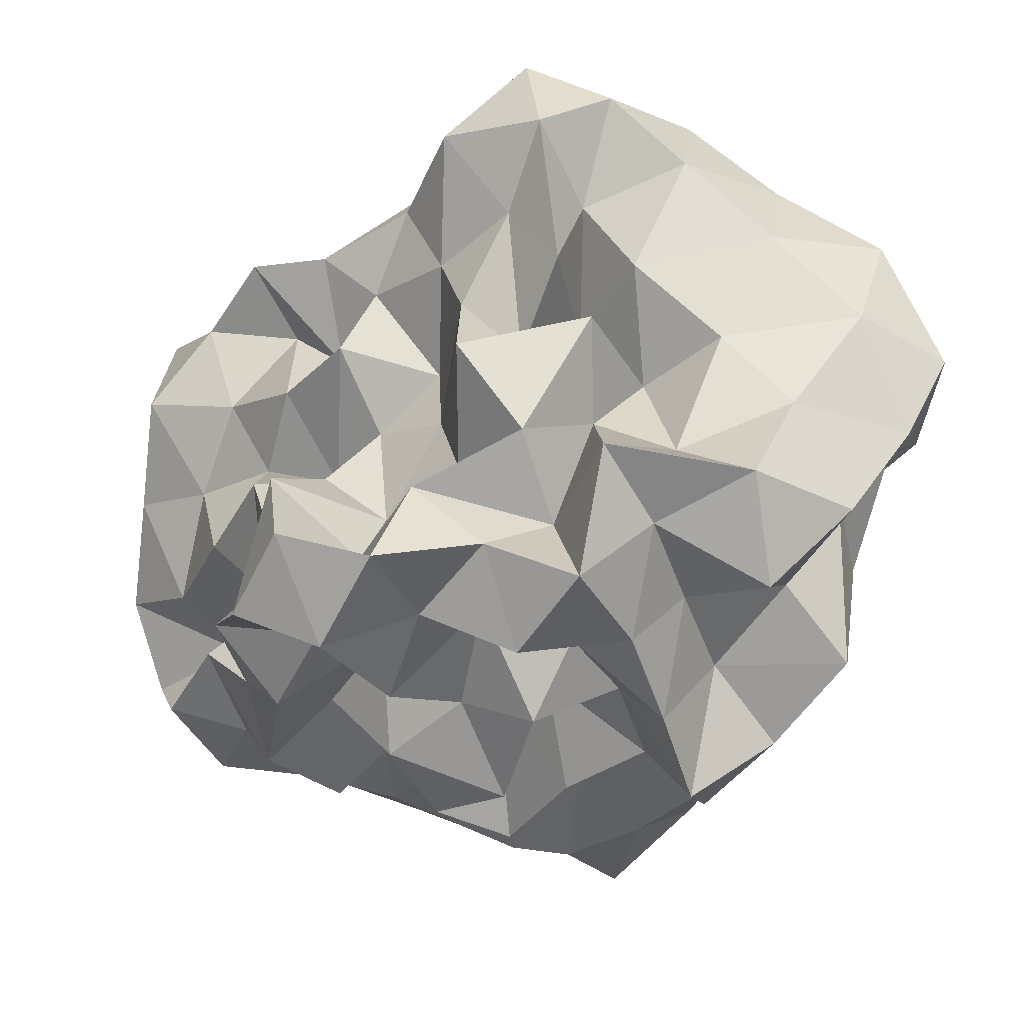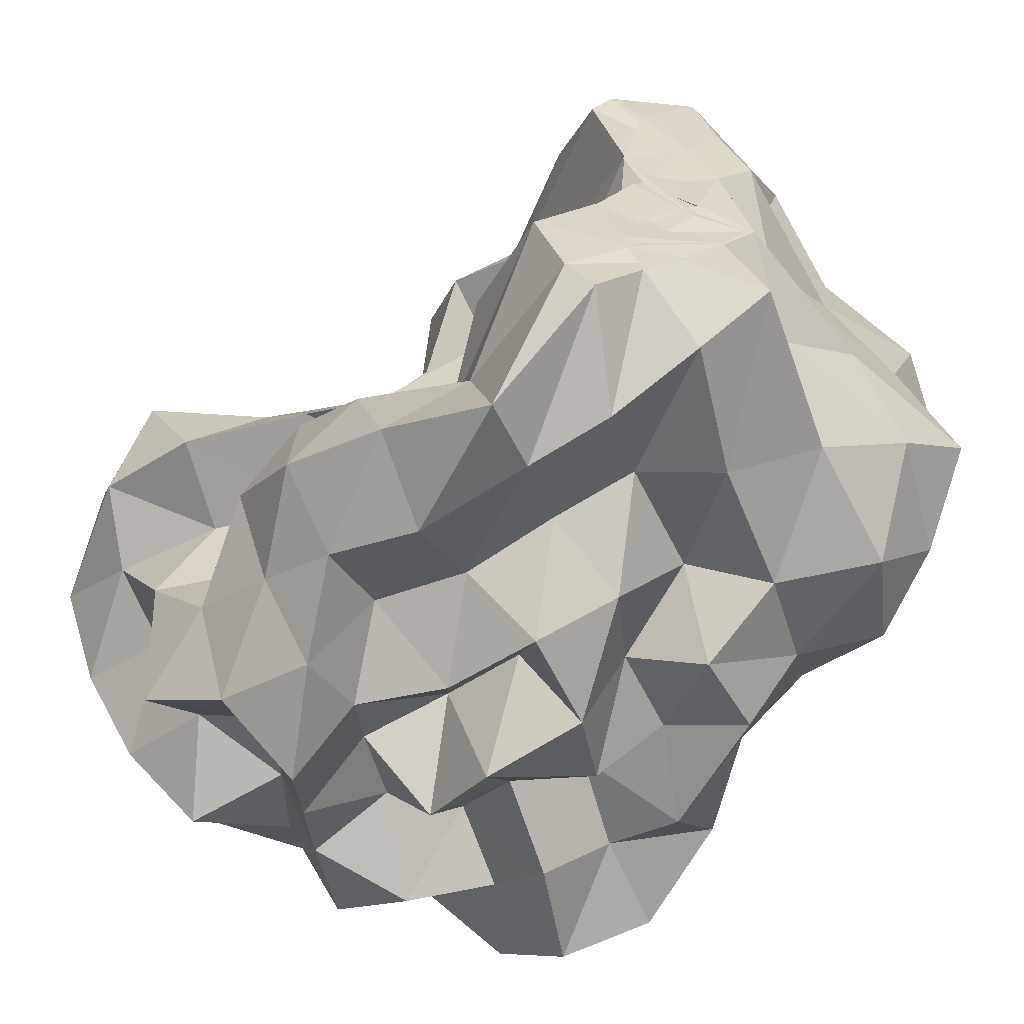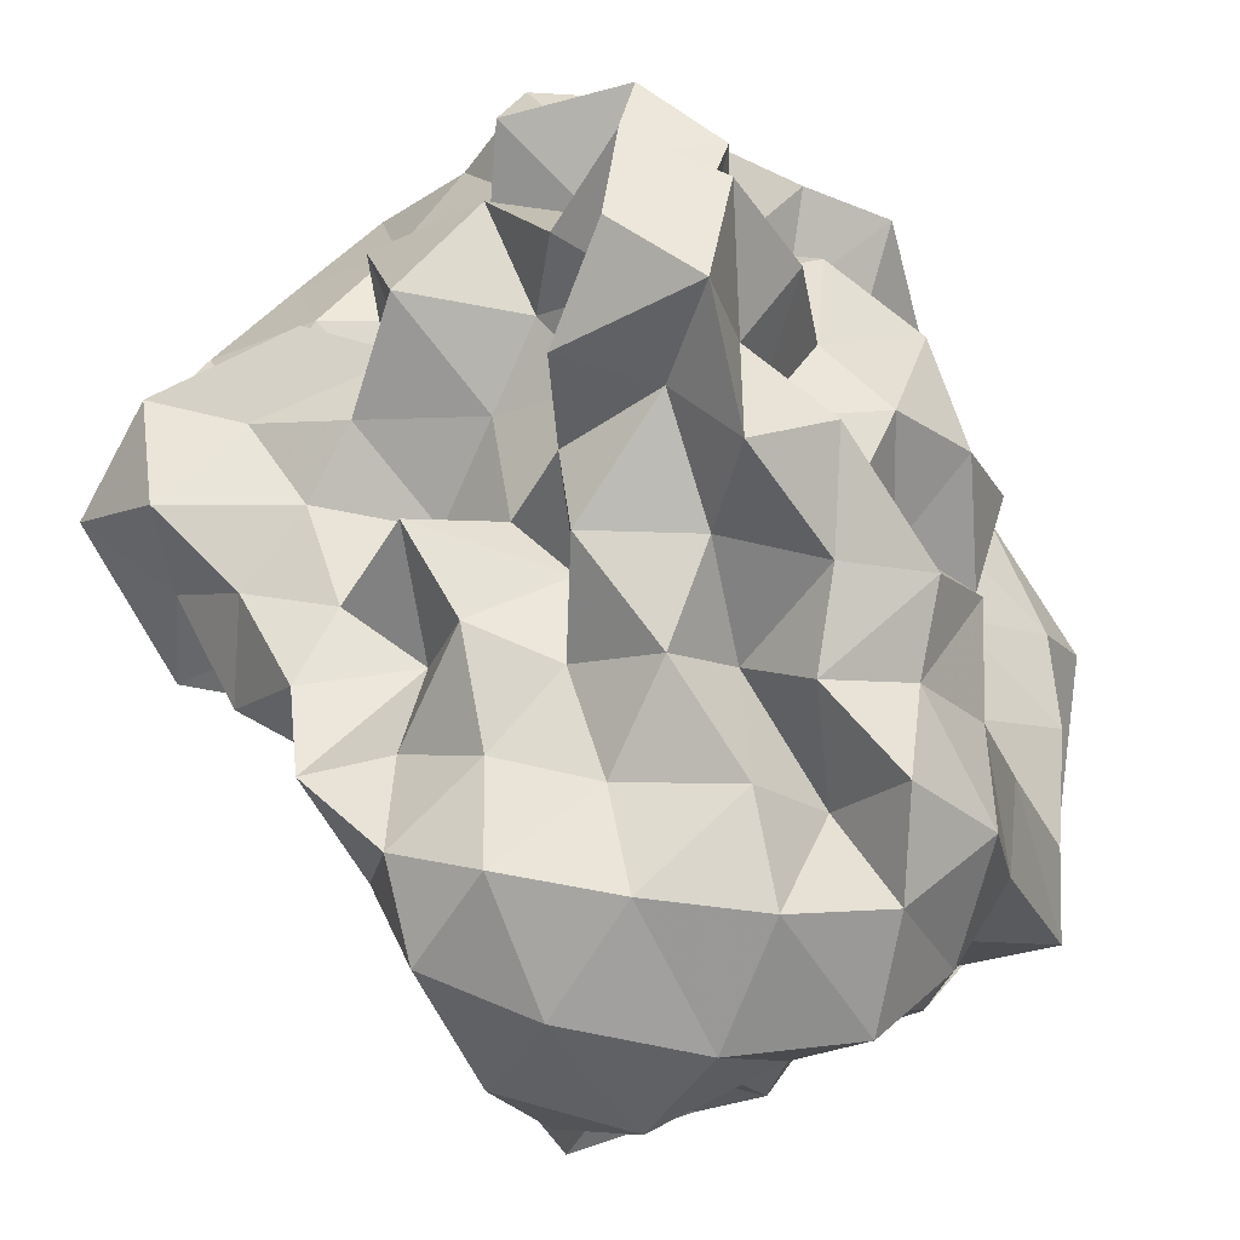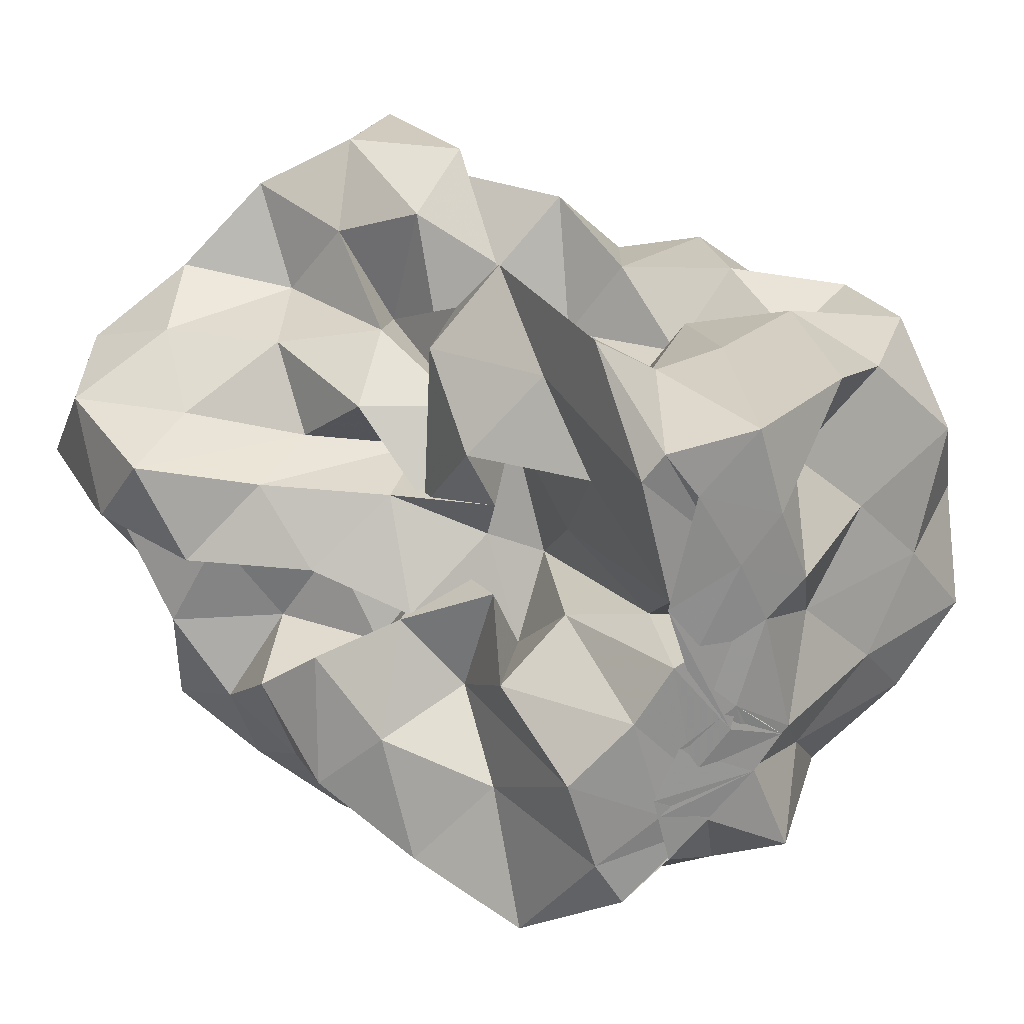
<metadata>
{"format":"obj","ext":"obj","renderer":"f3d","projection":"perspective","resolution":1024,"background":"white","views":[{"elev":-23.7,"azim":87.0,"up":"+Z"},{"elev":-59.8,"azim":-112.0,"up":"+Z"},{"elev":-70.9,"azim":119.1,"up":"+Y"},{"elev":24.8,"azim":-116.8,"up":"+Z"}]}
</metadata>
<code>
v -0.2962 -0.02066 0.5323
v -0.1601 -0.0367 -0.8446
v 0.9693 0.08943 0.3564
v 0.7897 0.1879 0.6411
v 0.9406 0.5096 0.7295
v 0.7494 0.8373 0.7414
v 0.5157 0.9974 0.5995
v 0.2175 1.05 0.4035
v 0.06626 0.672 0.3052
v -0.1035 0.3107 0.263
v -0.6837 0.3105 0.2687
v -0.4857 0.1444 0.4411
v -0.8344 0.1199 0.2046
v -1.498 0.1193 0.2366
v -1.528 -0.01963 0.4295
v -1.531 0.04851 0.5897
v -1.585 -0.2186 0.5006
v -1.253 -0.4738 0.5105
v -1.134 -0.8627 0.7101
v -0.8075 -1.177 0.7187
v -0.3946 -1.226 0.6975
v -0.1305 -1.082 0.6342
v -0.01281 -0.7656 0.5512
v 0.1098 -0.5991 0.3951
v 0.3445 -0.488 0.5397
v 0.5886 -0.2715 0.5236
v 0.8234 -0.05948 0.596
v 0.5943 0.1883 0.2692
v 0.9193 0.3386 0.3608
v 0.956 0.7804 0.4561
v 0.8144 1.162 0.5019
v 0.5148 1.347 0.4035
v 0.06258 1.295 0.3047
v -0.1035 0.9119 0.2325
v -0.3493 0.5387 0.2175
v -0.5384 0.2674 0.09714
v -0.5322 0.04832 -0.01903
v -1.252 0.04772 0.06938
v -1.566 -0.1684 0.1587
v -1.499 0.1249 0.2102
v -1.561 -0.09266 0.3434
v -1.598 -0.3082 0.2705
v -1.236 -0.7561 0.2716
v -1.118 -1.177 0.4226
v -0.653 -1.324 0.4494
v -0.2229 -1.288 0.3835
v -0.05584 -0.9858 0.2987
v 0.2371 -0.7834 0.2136
v 0.5073 -0.6015 0.2504
v 0.3451 -0.2674 0.2381
v 0.7219 -0.2079 0.3077
v 0.7684 -0.01599 0.1143
v 0.7221 0.3802 0.02568
v 0.9422 0.6054 0.0981
v 0.97 1.05 0.1688
v 0.7981 1.348 0.1003
v 0.275 1.356 0.05669
v -0.04259 1.165 -0.02232
v -0.3042 0.8152 -0.02295
v -0.5449 0.5595 -0.1404
v -0.6708 0.2185 -0.2663
v -0.9842 0.2053 -0.02084
v -1.502 0.09904 0.004623
v -1.56 -0.07937 -0.2285
v -1.516 0.05964 -0.00487
v -1.575 -0.1841 0.1435
v -1.376 -0.4659 0.02177
v -1.188 -1.02 0.02226
v -0.9472 -1.323 0.1136
v -0.4546 -1.317 0.09034
v -0.2375 -1.084 0.04105
v 0.01516 -0.8459 0.02068
v 0.145 -0.601 -0.07797
v 0.3224 -0.4622 0.02504
v 0.5569 -0.265 -0.0439
v 0.9866 -0.2299 0.02674
v 1.041 0.1878 0.1057
v 0.956 0.4504 -0.3067
v 1.015 0.8131 -0.1623
v 0.901 1.191 -0.2065
v 0.5008 1.215 -0.0826
v 0.209 0.9642 -0.0925
v -0.04194 0.6285 -0.09239
v -0.3026 0.3225 -0.09225
v -0.7611 0.3564 -0.01215
v -1.005 0.4529 -0.2124
v -1.467 0.2174 -0.183
v -1.522 0.02948 -0.3841
v -1.592 -0.2503 -0.2728
v -1.565 -0.09373 -0.1453
v -1.59 -0.2772 -0.2497
v -1.31 -0.7669 -0.2489
v -1.128 -1.261 -0.2449
v -0.6638 -1.345 -0.214
v -0.3959 -1.152 -0.29
v -0.02537 -1.023 -0.2494
v 0.3346 -0.8756 -0.1738
v 0.4764 -0.6359 -0.2122
v 0.5238 -0.4364 -0.3752
v 0.7304 -0.212 -0.2773
v 1.041 -0.02846 -0.2862
v 0.8485 0.2063 -0.1722
v 1.153 0.6635 -0.4599
v 0.9562 0.9868 -0.4941
v 0.5954 1.018 -0.3075
v 0.3172 1.107 -0.4278
v 0.1075 0.7668 -0.3882
v -0.2388 0.55 -0.3824
v -0.5419 0.5966 -0.1516
v -0.6582 0.4152 -0.3854
v -1.41 0.4191 -0.3852
v -1.504 0.128 -0.5199
v -1.573 -0.1636 -0.3969
v -1.509 0.07563 -0.2866
v -1.564 -0.1673 -0.388
v -1.362 -0.4658 -0.4763
v -1.18 -0.9931 -0.4777
v -0.8422 -1.249 -0.4779
v -0.6368 -0.9613 -0.3956
v -0.2256 -0.7973 -0.359
v 0.1408 -0.8351 -0.4741
v 0.5231 -0.7663 -0.5527
v 0.749 -0.798 -0.3377
v 0.73 -0.5161 -0.597
v 0.937 -0.361 -0.4414
v 0.8408 0.07877 -0.5166
v 1.191 0.2045 -0.3997
v 0.9537 0.7239 -0.7545
v 0.6212 0.8288 -0.6103
v 0.4866 1.036 -0.8203
v 0.1546 0.9649 -0.6913
v -0.1774 0.9657 -0.485
v -0.3999 0.8515 -0.3009
v -0.6761 0.7334 -0.5112
v -0.9328 0.4429 -0.6351
v -1.439 0.3312 -0.6879
v -1.526 0.009134 -0.5929
v -1.498 0.1558 -0.4613
v -1.535 -0.02359 -0.5589
v -1.593 -0.2877 -0.6925
v -1.16 -0.672 -0.6957
v -0.8776 -1.014 -0.7563
v -0.568 -1.187 -0.6489
v -0.266 -1.042 -0.5495
v -0.05645 -0.8952 -0.7218
v 0.3604 -0.9769 -0.6829
v 0.7435 -0.8971 -0.7942
v 0.9865 -0.7677 -0.6258
v 1.111 -0.4796 -0.744
v 1.009 -0.143 -0.6542
v 1.101 0.1359 -0.791
v 0.9896 0.3721 -0.5684
v 1.009 0.03157 0.8383
v 0.8979 0.2747 0.9995
v 0.6913 0.5576 1.02
v 0.5284 0.5186 0.6714
v 0.2238 0.6979 0.5997
v -0.1825 0.5746 0.4849
v -0.4218 0.4445 0.1942
v -0.741 0.4402 0.4953
v -1.05 0.1545 0.4716
v -1.471 0.2127 0.6473
v -1.501 0.1509 0.7362
v -1.565 -0.1411 0.7873
v -1.361 -0.5642 0.8023
v -0.7962 -0.7334 0.8126
v -0.5735 -0.8889 0.6209
v -0.2809 -0.8156 0.7884
v 0.1098 -0.9225 0.7707
v 0.2628 -0.6704 0.723
v 0.4871 -0.3881 0.7852
v 0.7964 -0.2709 0.8977
v 0.7964 0.00186 1.177
v 0.5343 0.2734 1.186
v 0.3605 0.3995 0.9167
v -0.001311 0.4047 0.6706
v -0.3206 0.2511 0.4788
v -0.4433 0.4276 0.7587
v -0.8378 0.2144 0.7639
v -1.144 0.1988 0.985
v -1.082 -0.05374 0.8234
v -0.9616 -0.3691 0.8015
v -0.5662 -0.4651 0.7347
v -0.3232 -0.5739 0.5336
v -0.05202 -0.5067 0.7709
v 0.2035 -0.3896 0.9732
v 0.506 -0.1239 1.015
v 0.2516 -0.02043 1.186
v 0.1112 0.2128 1.024
v 0.2386 0.2512 0.6032
v -0.166 0.1984 0.7713
v -0.4956 0.1993 1.026
v -0.704 0.07032 0.8725
v -0.7698 -0.1912 0.6494
v -0.4553 -0.2794 0.4377
v 0.06978 -0.3611 0.5063
v 0.2344 -0.1154 0.692
v -0.02867 -0.0209 0.853
v -0.004919 0.1721 0.481
v -0.5421 0.1725 0.5721
v -0.682 -0.03079 0.3652
v -0.06938 -0.1042 0.3663
v 0.6983 0.4957 -0.6904
v 0.4055 0.6229 -0.8053
v 0.2566 0.8287 -1.014
v -0.1148 0.8254 -0.8335
v -0.4869 0.8902 -0.7372
v -0.8104 0.6841 -0.9149
v -1.105 0.433 -1.095
v -1.469 0.2472 -0.8303
v -1.509 0.1018 -0.6877
v -1.388 -0.136 -0.8125
v -1.022 -0.3933 -0.8177
v -0.7166 -0.6953 -0.8382
v -0.4511 -0.9105 -0.7606
v -0.2444 -0.8178 -0.9359
v 0.2308 -0.7743 -0.9001
v 0.5 -0.6421 -0.7597
v 0.8819 -0.6245 -0.947
v 0.7862 -0.3292 -0.7985
v 0.8574 -0.03491 -0.9441
v 0.8167 0.317 -0.8815
v 0.5624 0.4365 -1.044
v 0.325 0.5449 -1.219
v -0.05021 0.6358 -1.128
v -0.3652 0.6896 -0.979
v -0.5931 0.4718 -1.055
v -0.9305 0.2481 -1.055
v -1.141 0.05954 -0.971
v -0.8721 -0.1438 -0.7287
v -0.5956 -0.4421 -0.6892
v -0.44 -0.5778 -0.9889
v -0.04417 -0.6052 -0.785
v 0.252 -0.4394 -0.6793
v 0.5461 -0.4135 -0.9805
v 0.5858 -0.1308 -0.6947
v 0.564 0.1544 -0.7871
v 0.3252 0.3221 -0.8596
v 0.1211 0.423 -1.005
v -0.1768 0.4725 -0.8401
v -0.4295 0.251 -0.9129
v -0.6883 0.05942 -0.8569
v -0.5485 -0.2198 -0.9564
v -0.2716 -0.3661 -0.8287
v 0.08142 -0.4091 -1.015
v 0.2839 -0.1832 -0.902
v 0.4352 0.03966 -1.015
v 0.126 0.1029 -0.7578
v -0.0919 0.1804 -1.065
v -0.4079 0.008504 -1.144
v -0.1703 -0.2484 -1.131
v 0.1196 -0.03657 -1.164
f 3 28 4
f 4 28 29
f 4 29 5
f 5 29 30
f 5 30 6
f 6 30 31
f 6 31 7
f 7 31 32
f 7 32 8
f 8 32 33
f 8 33 9
f 9 33 34
f 9 34 10
f 10 34 35
f 10 35 11
f 11 35 36
f 11 36 12
f 12 36 37
f 12 37 13
f 13 37 38
f 13 38 14
f 14 38 39
f 14 39 15
f 15 39 40
f 15 40 16
f 16 40 41
f 16 41 17
f 17 41 42
f 17 42 18
f 18 42 43
f 18 43 19
f 19 43 44
f 19 44 20
f 20 44 45
f 20 45 21
f 21 45 46
f 21 46 22
f 22 46 47
f 22 47 23
f 23 47 48
f 23 48 24
f 24 48 49
f 24 49 25
f 25 49 50
f 25 50 26
f 26 50 51
f 26 51 27
f 27 51 52
f 27 52 3
f 3 52 28
f 28 53 29
f 29 53 54
f 29 54 30
f 30 54 55
f 30 55 31
f 31 55 56
f 31 56 32
f 32 56 57
f 32 57 33
f 33 57 58
f 33 58 34
f 34 58 59
f 34 59 35
f 35 59 60
f 35 60 36
f 36 60 61
f 36 61 37
f 37 61 62
f 37 62 38
f 38 62 63
f 38 63 39
f 39 63 64
f 39 64 40
f 40 64 65
f 40 65 41
f 41 65 66
f 41 66 42
f 42 66 67
f 42 67 43
f 43 67 68
f 43 68 44
f 44 68 69
f 44 69 45
f 45 69 70
f 45 70 46
f 46 70 71
f 46 71 47
f 47 71 72
f 47 72 48
f 48 72 73
f 48 73 49
f 49 73 74
f 49 74 50
f 50 74 75
f 50 75 51
f 51 75 76
f 51 76 52
f 52 76 77
f 52 77 28
f 28 77 53
f 53 78 54
f 54 78 79
f 54 79 55
f 55 79 80
f 55 80 56
f 56 80 81
f 56 81 57
f 57 81 82
f 57 82 58
f 58 82 83
f 58 83 59
f 59 83 84
f 59 84 60
f 60 84 85
f 60 85 61
f 61 85 86
f 61 86 62
f 62 86 87
f 62 87 63
f 63 87 88
f 63 88 64
f 64 88 89
f 64 89 65
f 65 89 90
f 65 90 66
f 66 90 91
f 66 91 67
f 67 91 92
f 67 92 68
f 68 92 93
f 68 93 69
f 69 93 94
f 69 94 70
f 70 94 95
f 70 95 71
f 71 95 96
f 71 96 72
f 72 96 97
f 72 97 73
f 73 97 98
f 73 98 74
f 74 98 99
f 74 99 75
f 75 99 100
f 75 100 76
f 76 100 101
f 76 101 77
f 77 101 102
f 77 102 53
f 53 102 78
f 78 103 79
f 79 103 104
f 79 104 80
f 80 104 105
f 80 105 81
f 81 105 106
f 81 106 82
f 82 106 107
f 82 107 83
f 83 107 108
f 83 108 84
f 84 108 109
f 84 109 85
f 85 109 110
f 85 110 86
f 86 110 111
f 86 111 87
f 87 111 112
f 87 112 88
f 88 112 113
f 88 113 89
f 89 113 114
f 89 114 90
f 90 114 115
f 90 115 91
f 91 115 116
f 91 116 92
f 92 116 117
f 92 117 93
f 93 117 118
f 93 118 94
f 94 118 119
f 94 119 95
f 95 119 120
f 95 120 96
f 96 120 121
f 96 121 97
f 97 121 122
f 97 122 98
f 98 122 123
f 98 123 99
f 99 123 124
f 99 124 100
f 100 124 125
f 100 125 101
f 101 125 126
f 101 126 102
f 102 126 127
f 102 127 78
f 78 127 103
f 103 128 104
f 104 128 129
f 104 129 105
f 105 129 130
f 105 130 106
f 106 130 131
f 106 131 107
f 107 131 132
f 107 132 108
f 108 132 133
f 108 133 109
f 109 133 134
f 109 134 110
f 110 134 135
f 110 135 111
f 111 135 136
f 111 136 112
f 112 136 137
f 112 137 113
f 113 137 138
f 113 138 114
f 114 138 139
f 114 139 115
f 115 139 140
f 115 140 116
f 116 140 141
f 116 141 117
f 117 141 142
f 117 142 118
f 118 142 143
f 118 143 119
f 119 143 144
f 119 144 120
f 120 144 145
f 120 145 121
f 121 145 146
f 121 146 122
f 122 146 147
f 122 147 123
f 123 147 148
f 123 148 124
f 124 148 149
f 124 149 125
f 125 149 150
f 125 150 126
f 126 150 151
f 126 151 127
f 127 151 152
f 127 152 103
f 103 152 128
f 153 154 173
f 154 174 173
f 154 155 174
f 155 175 174
f 155 156 175
f 156 176 175
f 156 157 176
f 157 158 176
f 158 177 176
f 158 159 177
f 159 178 177
f 159 160 178
f 160 179 178
f 160 161 179
f 161 162 179
f 162 180 179
f 162 163 180
f 163 181 180
f 163 164 181
f 164 182 181
f 164 165 182
f 165 166 182
f 166 183 182
f 166 167 183
f 167 184 183
f 167 168 184
f 168 185 184
f 168 169 185
f 169 170 185
f 170 186 185
f 170 171 186
f 171 187 186
f 171 172 187
f 172 173 187
f 172 153 173
f 173 174 188
f 174 189 188
f 174 175 189
f 175 190 189
f 175 176 190
f 176 177 190
f 177 191 190
f 177 178 191
f 178 192 191
f 178 179 192
f 179 180 192
f 180 193 192
f 180 181 193
f 181 194 193
f 181 182 194
f 182 183 194
f 183 195 194
f 183 184 195
f 184 196 195
f 184 185 196
f 185 186 196
f 186 197 196
f 186 187 197
f 187 188 197
f 187 173 188
f 188 189 198
f 189 199 198
f 189 190 199
f 190 191 199
f 191 200 199
f 191 192 200
f 192 193 200
f 193 201 200
f 193 194 201
f 194 195 201
f 195 202 201
f 195 196 202
f 196 197 202
f 197 198 202
f 197 188 198
f 203 223 204
f 204 223 224
f 204 224 205
f 205 224 225
f 205 225 206
f 206 225 226
f 206 226 207
f 207 226 208
f 208 226 227
f 208 227 209
f 209 227 228
f 209 228 210
f 210 228 229
f 210 229 211
f 211 229 212
f 212 229 230
f 212 230 213
f 213 230 231
f 213 231 214
f 214 231 232
f 214 232 215
f 215 232 216
f 216 232 233
f 216 233 217
f 217 233 234
f 217 234 218
f 218 234 235
f 218 235 219
f 219 235 220
f 220 235 236
f 220 236 221
f 221 236 237
f 221 237 222
f 222 237 223
f 222 223 203
f 223 238 224
f 224 238 239
f 224 239 225
f 225 239 240
f 225 240 226
f 226 240 227
f 227 240 241
f 227 241 228
f 228 241 242
f 228 242 229
f 229 242 230
f 230 242 243
f 230 243 231
f 231 243 244
f 231 244 232
f 232 244 233
f 233 244 245
f 233 245 234
f 234 245 246
f 234 246 235
f 235 246 236
f 236 246 247
f 236 247 237
f 237 247 238
f 237 238 223
f 238 248 239
f 239 248 249
f 239 249 240
f 240 249 241
f 241 249 250
f 241 250 242
f 242 250 243
f 243 250 251
f 243 251 244
f 244 251 245
f 245 251 252
f 245 252 246
f 246 252 247
f 247 252 248
f 247 248 238
f 3 4 153
f 153 4 154
f 4 5 154
f 154 5 155
f 5 6 155
f 155 6 156
f 6 7 156
f 156 7 157
f 7 8 157
f 8 9 157
f 157 9 158
f 9 10 158
f 158 10 159
f 10 11 159
f 159 11 160
f 11 12 160
f 160 12 161
f 12 13 161
f 13 14 161
f 161 14 162
f 14 15 162
f 162 15 163
f 15 16 163
f 163 16 164
f 16 17 164
f 164 17 165
f 17 18 165
f 18 19 165
f 165 19 166
f 19 20 166
f 166 20 167
f 20 21 167
f 167 21 168
f 21 22 168
f 168 22 169
f 22 23 169
f 23 24 169
f 169 24 170
f 24 25 170
f 170 25 171
f 25 26 171
f 171 26 172
f 26 27 172
f 172 27 153
f 27 3 153
f 128 203 129
f 129 203 204
f 129 204 130
f 130 204 205
f 130 205 131
f 131 205 206
f 131 206 132
f 132 206 207
f 132 207 133
f 133 207 134
f 134 207 208
f 134 208 135
f 135 208 209
f 135 209 136
f 136 209 210
f 136 210 137
f 137 210 211
f 137 211 138
f 138 211 139
f 139 211 212
f 139 212 140
f 140 212 213
f 140 213 141
f 141 213 214
f 141 214 142
f 142 214 215
f 142 215 143
f 143 215 144
f 144 215 216
f 144 216 145
f 145 216 217
f 145 217 146
f 146 217 218
f 146 218 147
f 147 218 219
f 147 219 148
f 148 219 149
f 149 219 220
f 149 220 150
f 150 220 221
f 150 221 151
f 151 221 222
f 151 222 152
f 152 222 203
f 152 203 128
f 198 199 1
f 199 200 1
f 200 201 1
f 201 202 1
f 202 198 1
f 249 248 2
f 250 249 2
f 251 250 2
f 252 251 2
f 248 252 2

</code>
